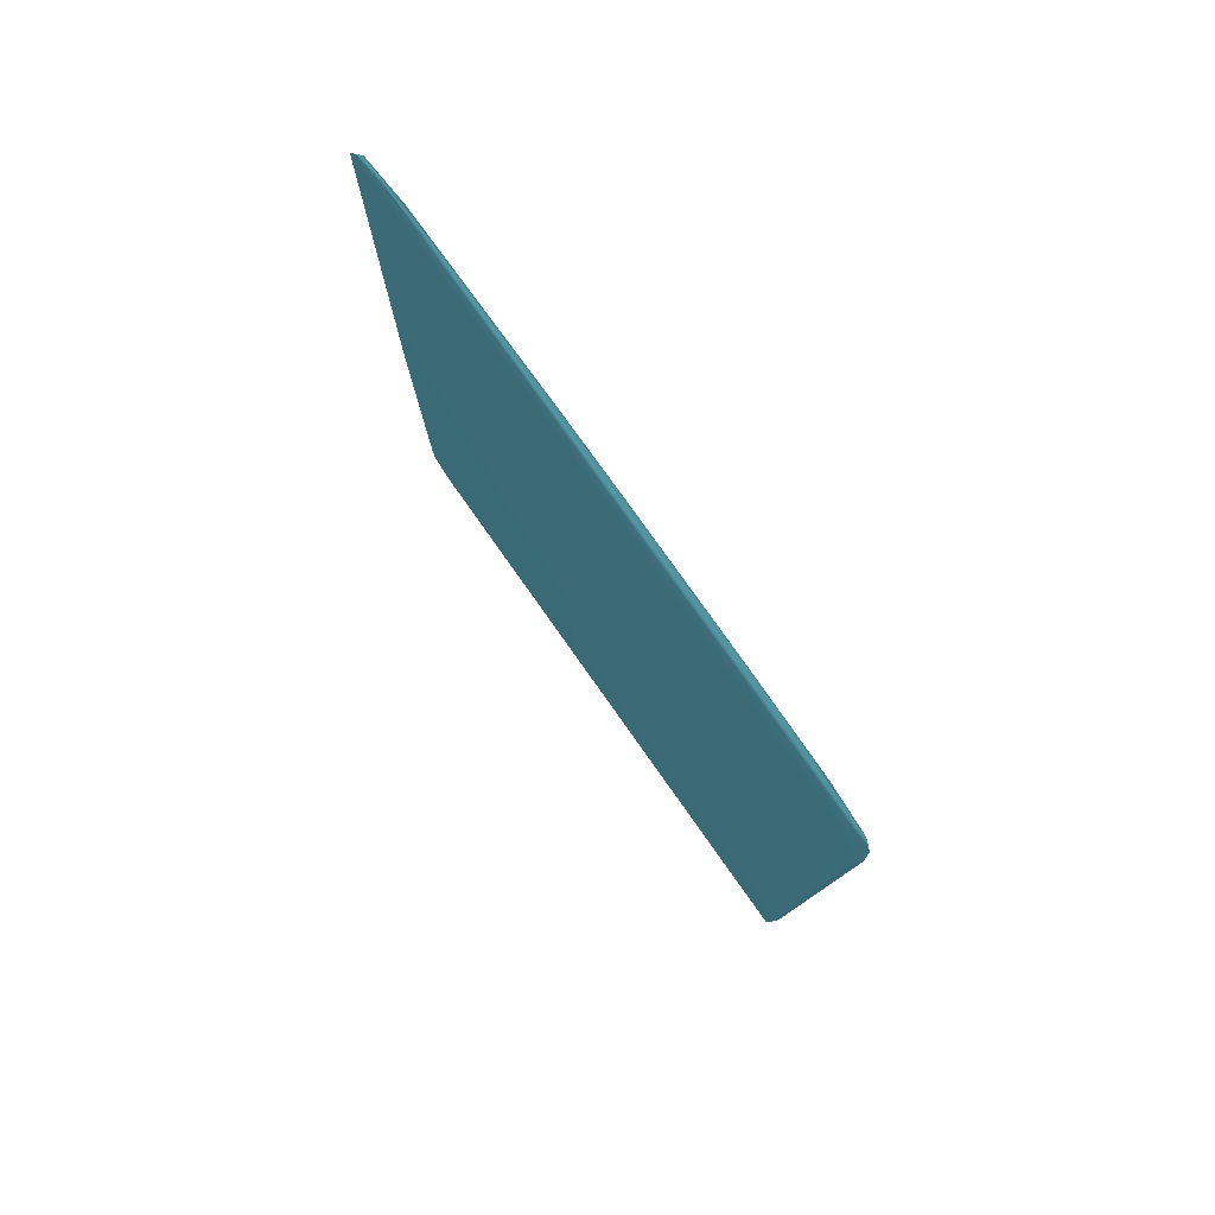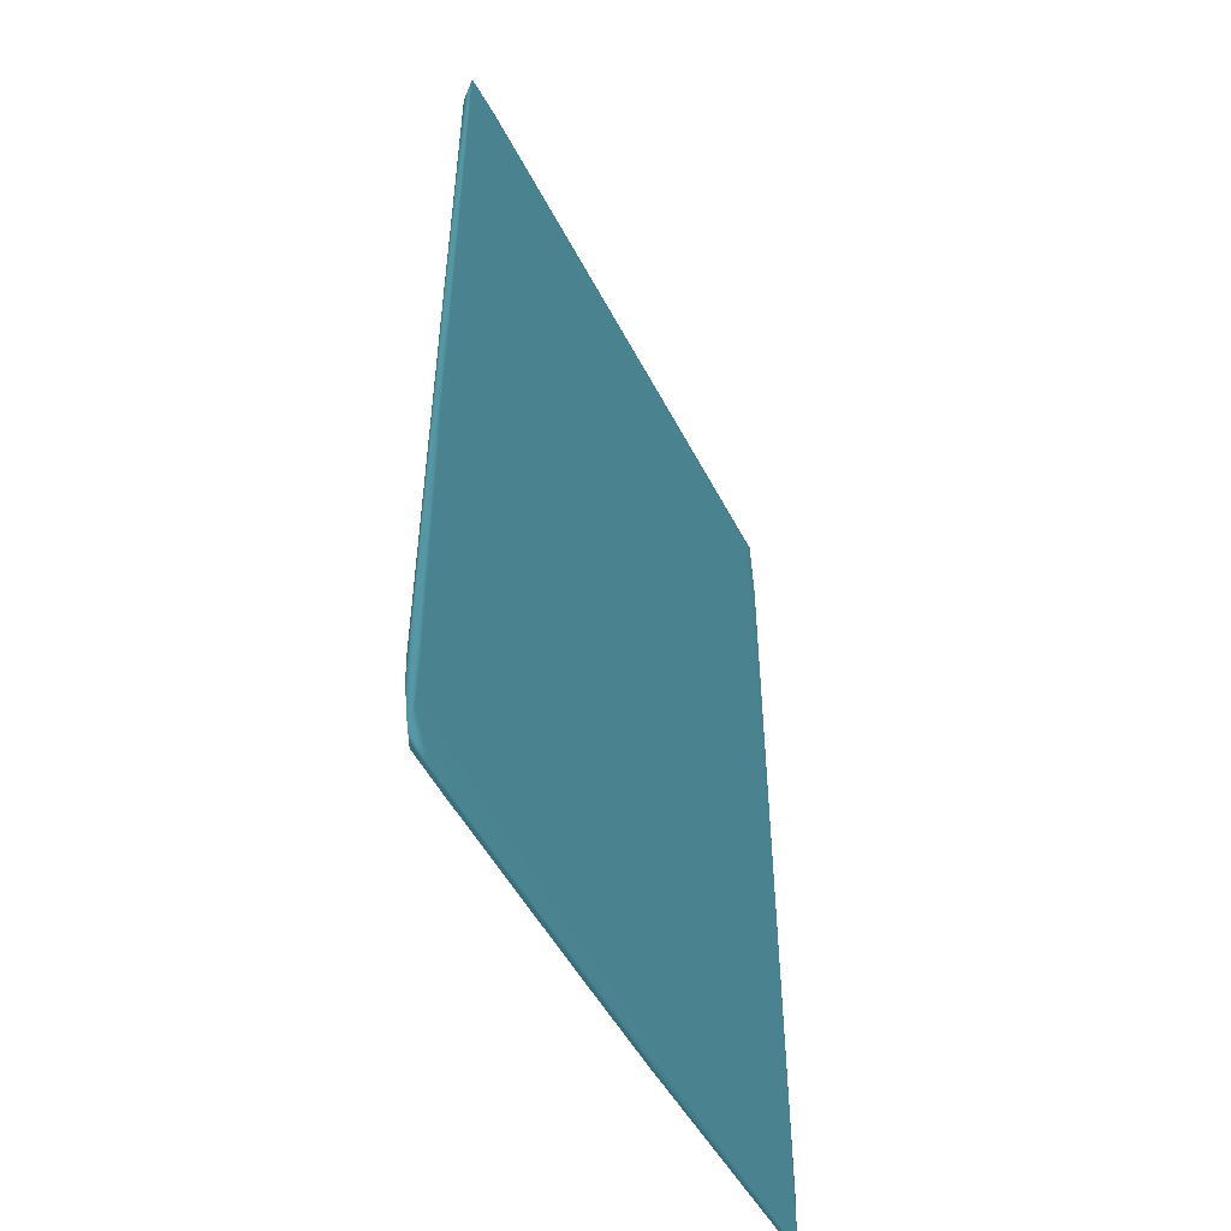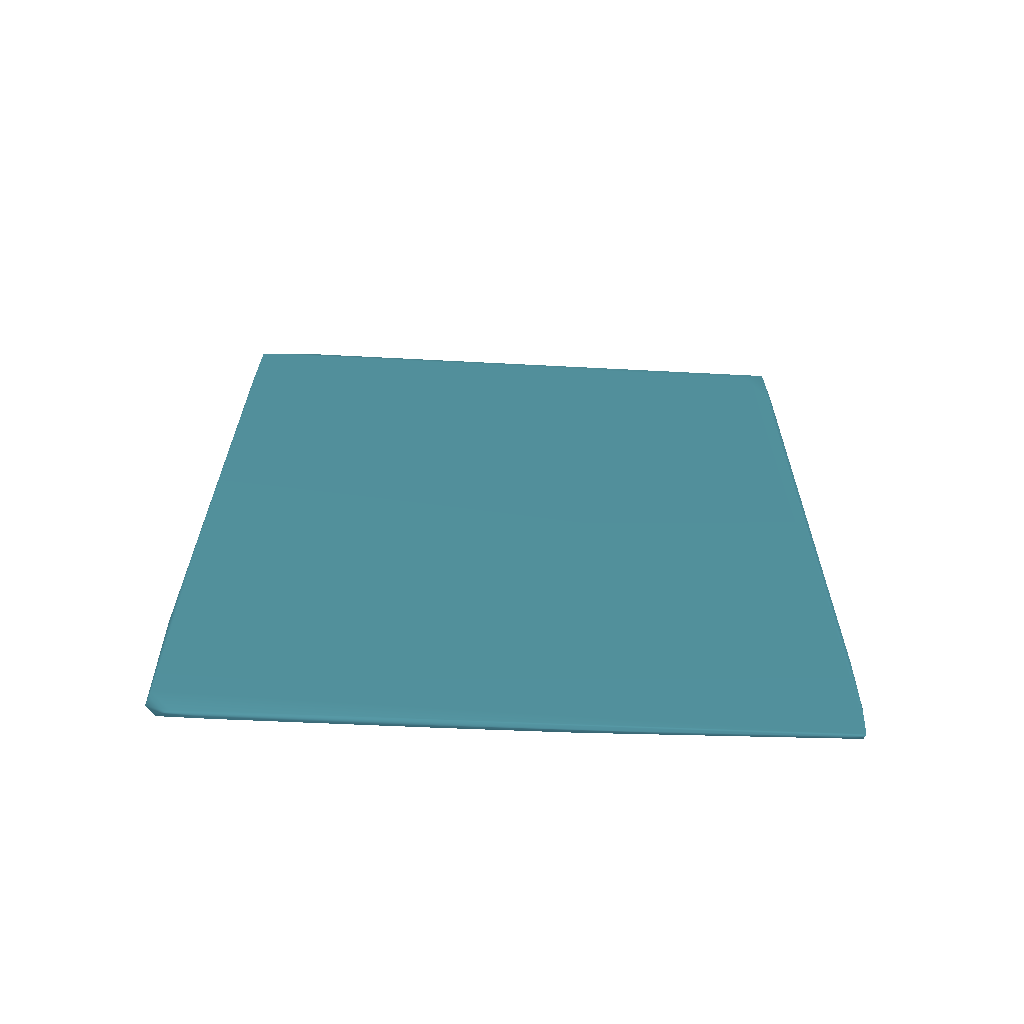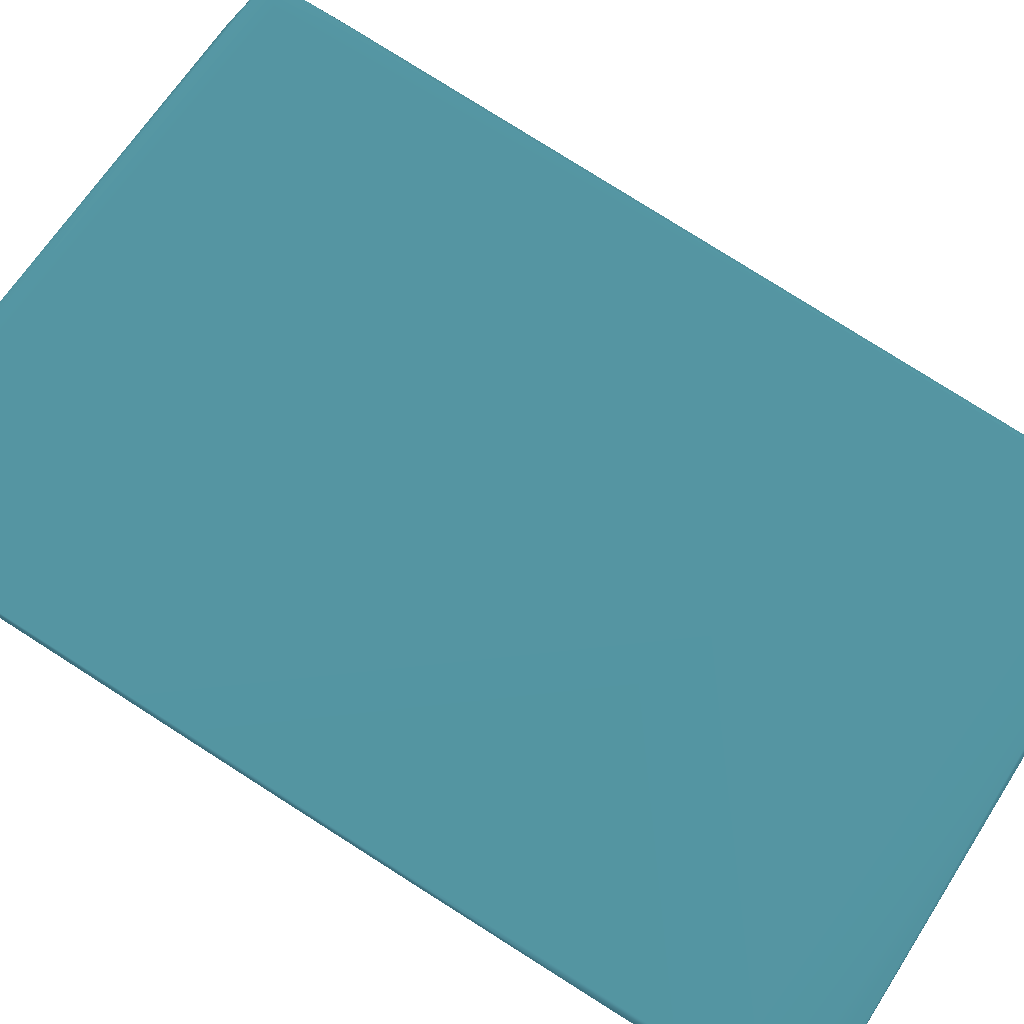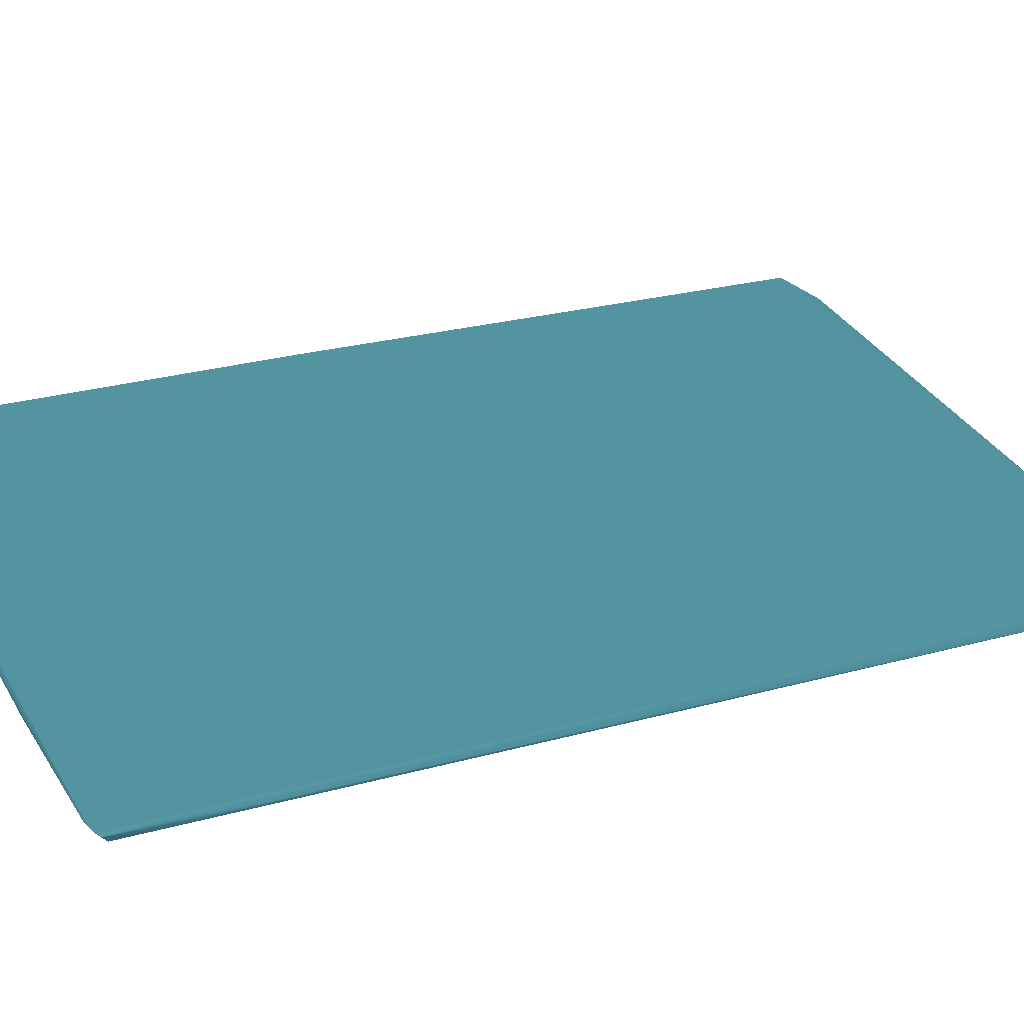
<metadata>
{"format":"obj","ext":"obj","renderer":"f3d","projection":"perspective","resolution":1024,"background":"white","views":[{"elev":79.4,"azim":-117.0,"up":"+Z"},{"elev":-50.8,"azim":125.7,"up":"+Z"},{"elev":-66.9,"azim":-173.7,"up":"+Z"},{"elev":77.7,"azim":122.2,"up":"+Y"},{"elev":23.2,"azim":-116.7,"up":"+Y"}]}
</metadata>
<code>
v -0.003066 0.0004442 -0.07131 0.1762 0.3156 0.3493
v -0.00425 -0.0009702 -0.1386 0.1762 0.3156 0.3493
v -0.003621 -9.998e-05 -0.1467 0.1762 0.3156 0.3493
v -0.003081 0.0007281 -0.1179 0.1762 0.3156 0.3493
v -0.003426 0.0007176 -0.009274 0.1762 0.3156 0.3493
v -0.003156 0.0002681 -0.03379 0.1762 0.3156 0.3493
v -0.003621 0.0001997 0.05751 0.1762 0.3156 0.3493
v -0.004894 -0.0008151 -0.03069 0.1762 0.3156 0.3493
v -0.004939 -0.001204 -0.1197 0.1762 0.3156 0.3493
v -0.006242 -0.001246 -0.153 0.1762 0.3156 0.3493
v -0.00416 0.0007544 -0.1571 0.1762 0.3156 0.3493
v -0.003935 0.001803 -0.06112 0.1762 0.3156 0.3493
v -0.00395 0.00133 -0.1289 0.1762 0.3156 0.3493
v -0.00395 0.001233 0.04649 0.1762 0.3156 0.3493
v -0.005927 -0.0006415 0.05742 0.1762 0.3156 0.3493
v -0.005598 -0.0007257 0.05402 0.1762 0.3156 0.3493
v -0.004459 0.001417 0.06777 0.1762 0.3156 0.3493
v -0.007186 -0.0003103 0.07046 0.1762 0.3156 0.3493
v -0.02154 -0.004138 -0.0428 0.1762 0.3156 0.3493
v -0.03135 -0.005468 -0.1561 0.1762 0.3156 0.3493
v -0.009253 -0.00199 -0.03564 0.1762 0.3156 0.3493
v -0.0162 -0.002771 -0.1564 0.1762 0.3156 0.3493
v -0.006646 -0.0005364 -0.1597 0.1762 0.3156 0.3493
v -0.004819 0.001543 -0.1525 0.1762 0.3156 0.3493
v -0.01005 0.0005099 -0.1597 0.1762 0.3156 0.3493
v -0.004834 0.001688 -0.1433 0.1762 0.3156 0.3493
v -0.1529 -0.02031 -0.1261 0.1762 0.3156 0.3493
v -0.01754 -0.002981 0.06836 0.1762 0.3156 0.3493
v -0.1497 -0.02036 0.06157 0.1762 0.3156 0.3493
v -0.1557 -0.02239 0.06713 0.1762 0.3156 0.3493
v -0.01599 -0.001178 0.07156 0.1762 0.3156 0.3493
v -0.03467 -0.005424 0.06946 0.1762 0.3156 0.3493
v -0.1486 -0.02505 -0.05457 0.1762 0.3156 0.3493
v -0.04661 -0.007974 0.06259 0.1762 0.3156 0.3493
v -0.1478 -0.02493 -0.04134 0.1762 0.3156 0.3493
v -0.1522 -0.02291 -0.1582 0.1762 0.3156 0.3493
v -0.1075 -0.01614 -0.1594 0.1762 0.3156 0.3493
v -0.06521 -0.009335 -0.1606 0.1762 0.3156 0.3493
v -0.01748 -0.002114 -0.1602 0.1762 0.3156 0.3493
v -0.1526 -0.02042 -0.1606 0.1762 0.3156 0.3493
v -0.1005 -0.01347 -0.1613 0.1762 0.3156 0.3493
v -0.1482 -0.02011 -0.1612 0.1762 0.3156 0.3493
v -0.1534 -0.02052 -0.1498 0.1762 0.3156 0.3493
v -0.155 -0.02139 0.04679 0.1762 0.3156 0.3493
v -0.06232 -0.0103 0.06761 0.1762 0.3156 0.3493
v -0.153 -0.023 0.06786 0.1762 0.3156 0.3493
v -0.1412 -0.02065 0.06857 0.1762 0.3156 0.3493
v -0.1554 -0.02203 0.02747 0.1762 0.3156 0.3493
v -0.156 -0.02289 0.04211 0.1762 0.3156 0.3493
v -0.1561 -0.02298 0.04939 0.1762 0.3156 0.3493
v -0.1538 -0.02425 0.0571 0.1762 0.3156 0.3493
v -0.06087 -0.008899 0.07051 0.1762 0.3156 0.3493
v -0.08112 -0.01313 0.06807 0.1762 0.3156 0.3493
v -0.109 -0.0177 0.06508 0.1762 0.3156 0.3493
v -0.1416 -0.02268 0.06259 0.1762 0.3156 0.3493
v -0.115 -0.0159 -0.1614 0.1762 0.3156 0.3493
v -0.09253 -0.01353 -0.1605 0.1762 0.3156 0.3493
v -0.1545 -0.02302 -0.03762 0.1762 0.3156 0.3493
v -0.154 -0.02258 -0.09378 0.1762 0.3156 0.3493
v -0.1538 -0.02182 -0.1472 0.1762 0.3156 0.3493
v -0.1543 -0.02143 -0.1271 0.1762 0.3156 0.3493
v -0.155 -0.02138 0.04211 0.1762 0.3156 0.3493
v -0.1212 -0.019 0.06843 0.1762 0.3156 0.3493
f 1 2 3
f 1 3 4
f 1 4 5
f 1 5 6
f 1 6 2
f 2 6 7
f 2 7 8
f 2 8 9
f 2 9 10
f 2 10 3
f 3 10 11
f 3 11 4
f 4 12 5
f 4 11 13
f 4 13 12
f 5 14 7
f 5 7 6
f 5 12 14
f 7 15 16
f 7 16 8
f 7 14 17
f 7 17 18
f 7 18 15
f 8 16 9
f 9 19 20
f 9 20 10
f 9 16 21
f 9 21 19
f 10 20 22
f 10 22 23
f 10 23 11
f 11 24 13
f 11 23 25
f 11 25 24
f 12 13 26
f 12 26 27
f 12 27 17
f 12 17 14
f 13 24 26
f 15 18 28
f 15 28 16
f 16 28 21
f 17 29 30
f 17 30 31
f 17 31 18
f 17 27 29
f 18 31 32
f 18 32 28
f 19 33 20
f 19 21 28
f 19 28 34
f 19 34 35
f 19 35 33
f 20 33 36
f 20 36 37
f 20 37 38
f 20 38 39
f 20 39 23
f 20 23 22
f 23 39 25
f 24 25 40
f 24 40 26
f 25 39 41
f 25 41 42
f 25 42 40
f 26 40 27
f 27 40 43
f 27 43 44
f 27 44 29
f 28 32 45
f 28 45 34
f 29 44 30
f 30 46 47
f 30 47 31
f 30 44 48
f 30 48 49
f 30 49 50
f 30 50 51
f 30 51 46
f 31 52 32
f 31 47 52
f 32 52 53
f 32 53 45
f 33 35 51
f 33 51 36
f 34 45 54
f 34 54 35
f 35 54 55
f 35 55 51
f 36 40 42
f 36 42 56
f 36 56 57
f 36 57 37
f 36 51 58
f 36 58 59
f 36 59 60
f 36 60 40
f 37 57 38
f 38 57 56
f 38 56 39
f 39 56 41
f 40 60 43
f 41 56 42
f 43 60 61
f 43 61 62
f 43 62 44
f 44 62 48
f 45 53 54
f 46 51 55
f 46 55 63
f 46 63 47
f 47 63 52
f 48 62 61
f 48 61 49
f 49 61 60
f 49 60 50
f 50 60 59
f 50 59 58
f 50 58 51
f 52 63 53
f 53 63 54
f 54 63 55

</code>
